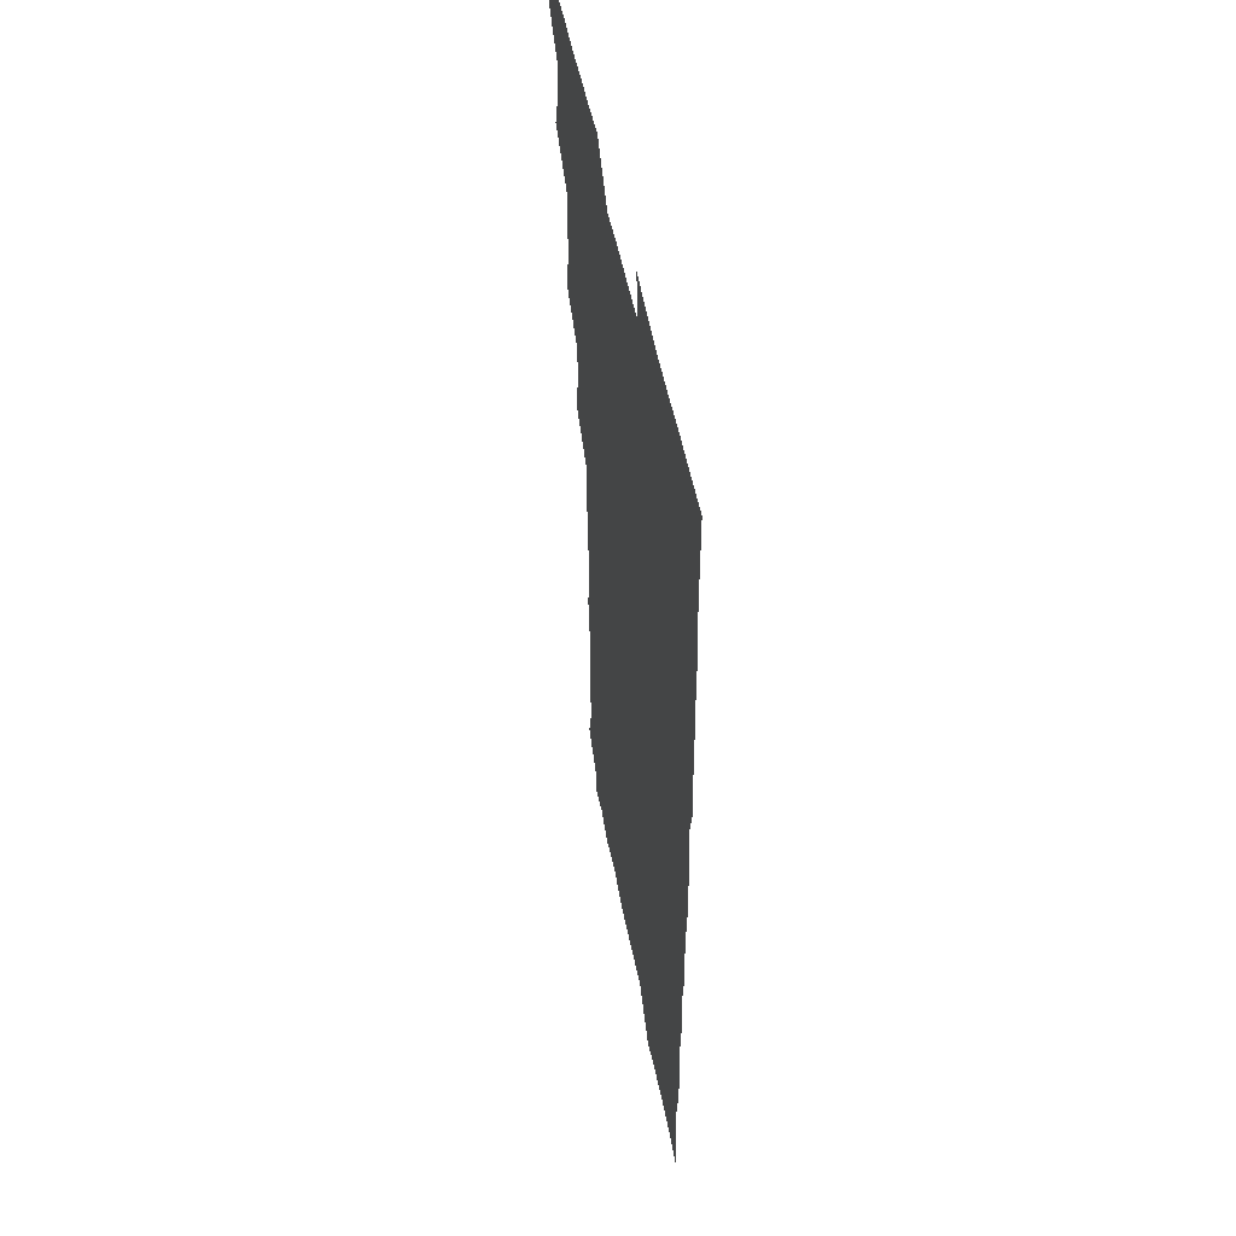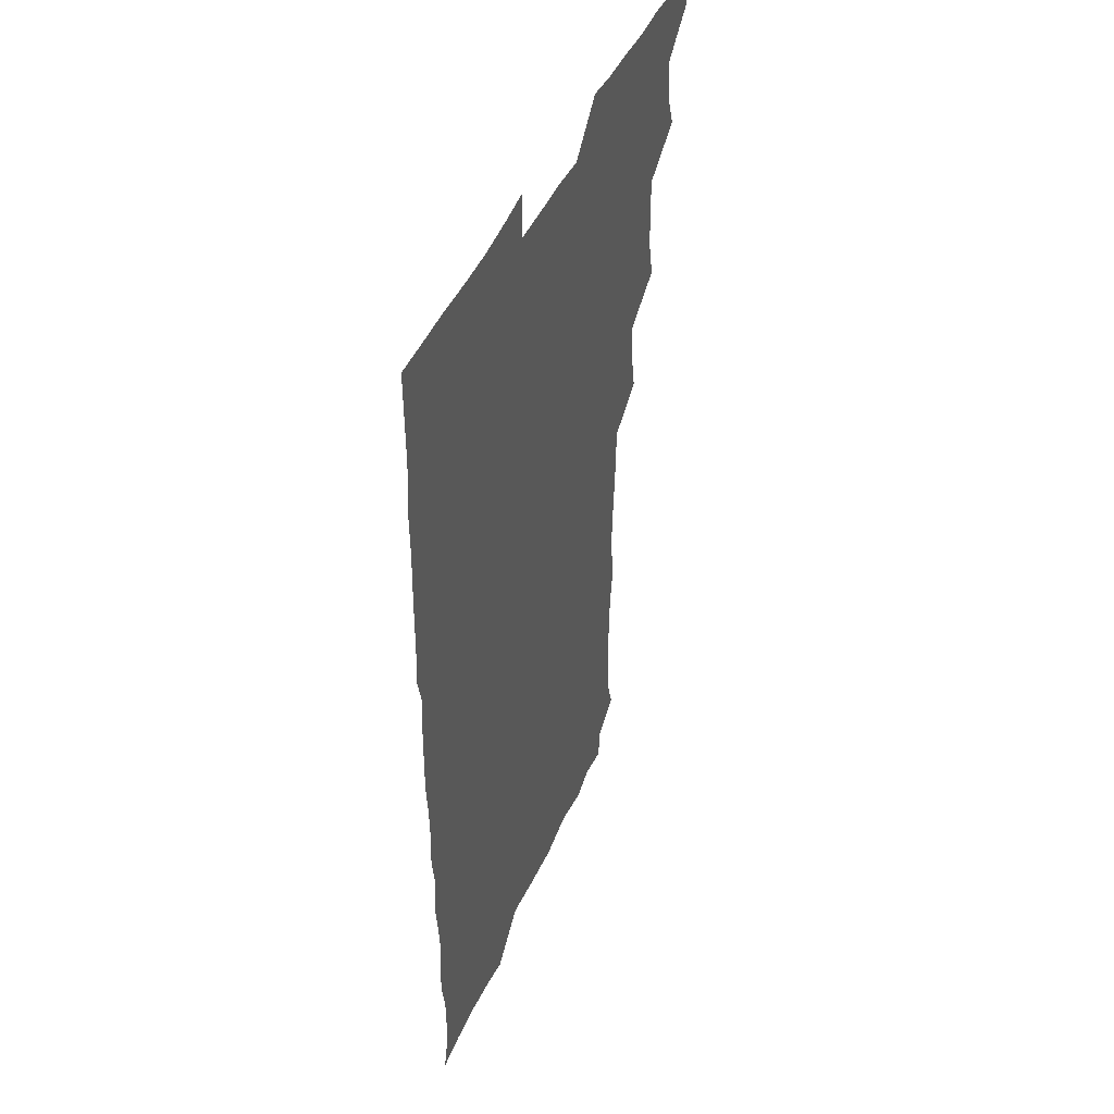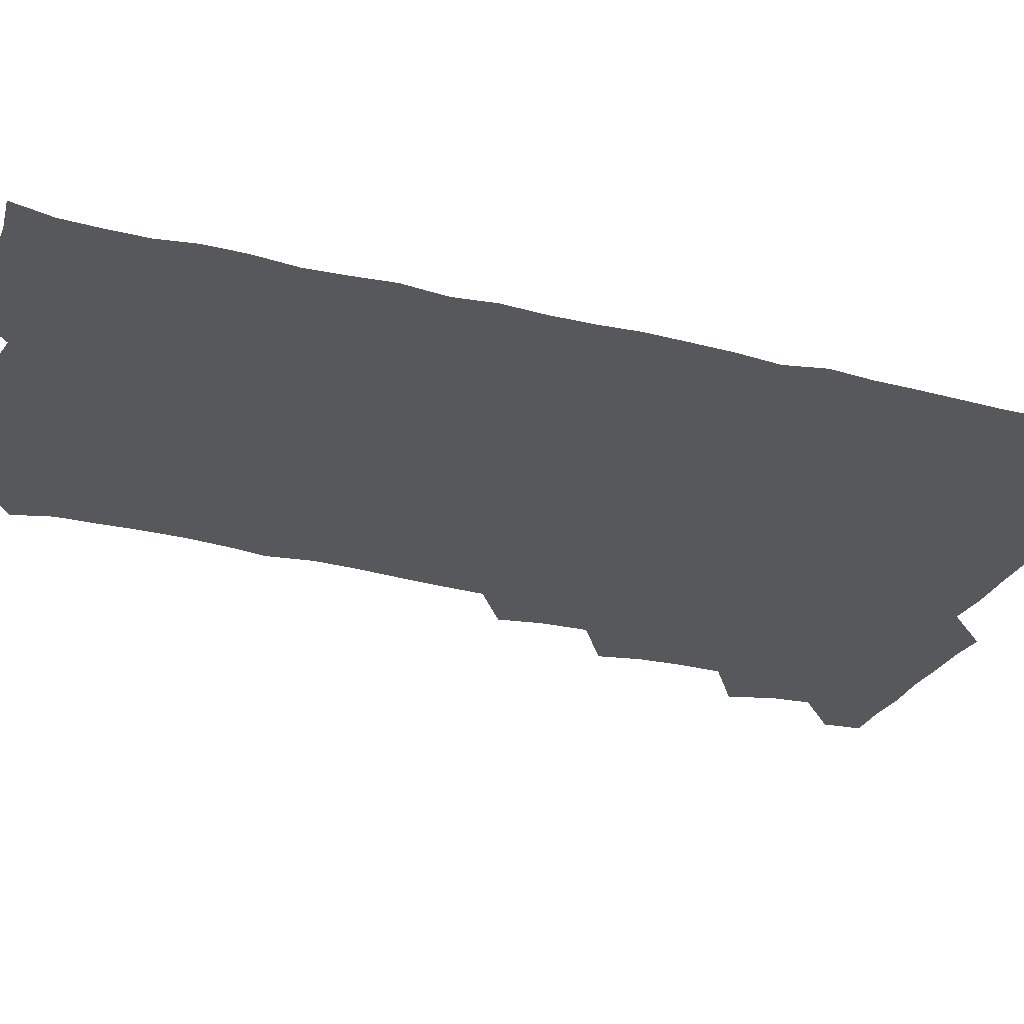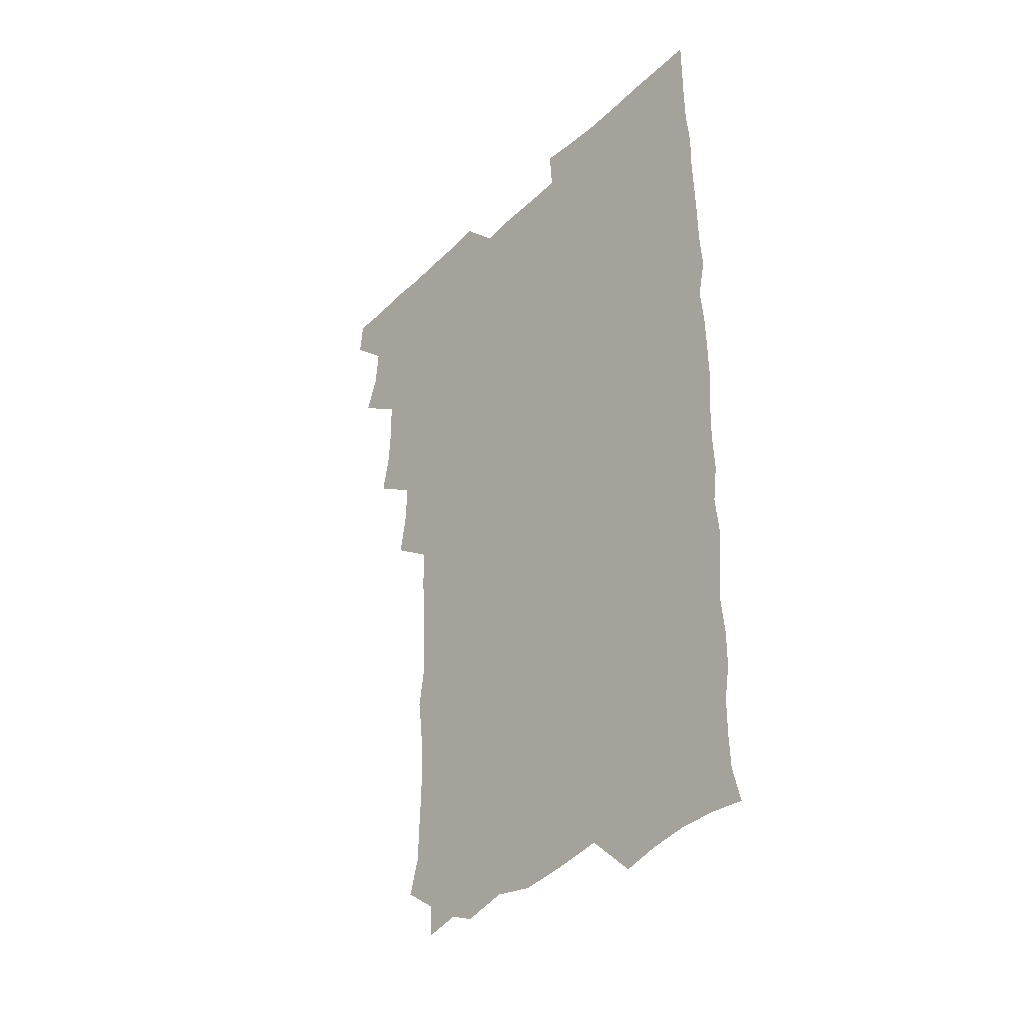
<metadata>
{"format":"obj","ext":"obj","renderer":"f3d","projection":"perspective","resolution":1024,"background":"white","views":[{"elev":52.3,"azim":79.1,"up":"+Y"},{"elev":46.5,"azim":113.2,"up":"+Y"},{"elev":-27.9,"azim":68.7,"up":"+Z"},{"elev":-38.2,"azim":50.0,"up":"+Y"}]}
</metadata>
<code>
v 464.4 556 0
v 465.8 570.4 0
v 474.6 509.1 0
v 479.9 524.1 0
v 481.3 540 0
v 482 555.1 0
v 481.2 570.2 0
v 491.1 447.2 0
v 494.2 462.4 0
v 495.2 478.2 0
v 494.9 495 0
v 498.1 511.5 0
v 497.5 525.8 0
v 497.2 540.3 0
v 497 555 0
v 495.7 571.3 0
v 507.1 400.7 0
v 509.9 416.5 0
v 510.6 434 0
v 511.6 450.5 0
v 511.7 465.6 0
v 509.2 479.5 0
v 512.2 496.3 0
v 513 511.5 0
v 512.6 525.7 0
v 512.1 540.5 0
v 511.6 555.6 0
v 511.3 570.6 0
v 523.5 217.3 0
v 527.7 231.7 0
v 527.9 245.3 0
v 528.6 260.6 0
v 528.6 277.6 0
v 527.2 293.8 0
v 525.4 307.1 0
v 527.9 324 0
v 527.5 339.6 0
v 526.4 355.2 0
v 525.4 371.1 0
v 524.9 387.9 0
v 525.4 404.2 0
v 526.1 420.1 0
v 525.9 435.2 0
v 527.2 451.3 0
v 527.9 466.9 0
v 527.3 481.7 0
v 526.4 496.4 0
v 526.5 511.1 0
v 526.7 525.7 0
v 527.1 540.3 0
v 526.3 555.9 0
v 526 571.5 0
v 537.6 193.7 0
v 537.4 206.3 0
v 539.3 220.7 0
v 544.2 238.7 0
v 544.2 254 0
v 544.4 269.6 0
v 543.2 283.7 0
v 543.5 299.2 0
v 542.1 313.4 0
v 544 330.6 0
v 542.4 344.4 0
v 542.4 360 0
v 542.3 375.6 0
v 541.3 390.4 0
v 541.4 406 0
v 542.9 422.4 0
v 542.5 437 0
v 541.8 451.5 0
v 541.9 466.5 0
v 542.3 481.7 0
v 542.4 496.5 0
v 542.4 511.1 0
v 542.5 525.5 0
v 541.7 540.6 0
v 540.9 556.3 0
v 540.5 571.7 0
v 551.6 196.3 0
v 555.9 210.9 0
v 558.1 227.6 0
v 558.3 242 0
v 559.5 258.3 0
v 559.3 272.9 0
v 558.5 287.1 0
v 558.1 301.7 0
v 557.4 316.1 0
v 558.6 333 0
v 557.9 347.2 0
v 557.9 362.3 0
v 556.7 376.4 0
v 556.4 391.3 0
v 556.2 406.2 0
v 557.4 422.4 0
v 557.2 437.1 0
v 556.7 451.6 0
v 557.2 467 0
v 557.3 481.8 0
v 557.4 496.4 0
v 557.8 510.9 0
v 557.9 525 0
v 556.9 539.9 0
v 555.4 556.2 0
v 554 573.2 0
v 562.2 191.1 0
v 571.4 214.2 0
v 573.2 229.5 0
v 573 243.5 0
v 573.3 258.6 0
v 572.9 272.8 0
v 572.7 287.8 0
v 572.1 302 0
v 572.5 318 0
v 572.5 333.1 0
v 572.6 348.2 0
v 572.5 363.1 0
v 572.3 377.7 0
v 572.4 392.9 0
v 572.3 407.8 0
v 571.6 421.9 0
v 571.7 436.8 0
v 571.4 451.5 0
v 572.3 467.2 0
v 571.6 481.5 0
v 572.1 496.6 0
v 572.4 511 0
v 572 525.3 0
v 571.4 540 0
v 570.1 555.4 0
v 579.4 194.6 0
v 586.5 215.4 0
v 588.2 231.6 0
v 587.5 244.1 0
v 587.5 258.8 0
v 587.5 273.6 0
v 586.8 287.4 0
v 586.8 302.6 0
v 586.8 317.7 0
v 586.6 332.6 0
v 586.9 348.9 0
v 586.8 362.4 0
v 587.1 378.4 0
v 586.9 393.1 0
v 586.8 407.7 0
v 587.2 423 0
v 586.2 436.8 0
v 586.8 452.5 0
v 586.8 467.2 0
v 586.5 481.7 0
v 586.6 496.4 0
v 586.7 510.9 0
v 586.5 525.6 0
v 586.1 540.8 0
v 585.1 556.5 0
v 596.3 190.5 0
v 601 214.5 0
v 601.9 229.6 0
v 601.6 242.8 0
v 601.7 258.6 0
v 601.8 273.9 0
v 601.6 288.5 0
v 601.7 303.8 0
v 601.7 319 0
v 601.4 333.1 0
v 601.2 346.6 0
v 601.3 362.7 0
v 601.5 378.2 0
v 601.5 393.3 0
v 601.4 407.5 0
v 601.5 423.3 0
v 601.1 437.2 0
v 601.6 452.9 0
v 601.4 467.1 0
v 601.1 481.6 0
v 601 496 0
v 601.4 510.9 0
v 601.4 525.7 0
v 601.5 540.4 0
v 601 556.2 0
v 615 191.6 0
v 616 212.7 0
v 616.1 230 0
v 616.3 244 0
v 616.1 258.4 0
v 616.2 274.3 0
v 616.1 288 0
v 616.1 303.2 0
v 616.1 318.1 0
v 616 333.2 0
v 615.8 347.6 0
v 615.8 363.3 0
v 616.3 376.7 0
v 616 392.4 0
v 616 407 0
v 615.9 422.9 0
v 615.9 437.8 0
v 616 452.7 0
v 616 467.2 0
v 616.2 481.9 0
v 616.5 496.5 0
v 616.1 511.1 0
v 616.3 525.6 0
v 616.5 540 0
v 616.7 556.4 0
v 615.4 574.4 0
v 633.6 193.7 0
v 631.1 214 0
v 630.6 229.4 0
v 630.5 244.8 0
v 630.7 258.6 0
v 630.5 274.4 0
v 630.5 288.6 0
v 630.4 303.8 0
v 630.7 318.2 0
v 630.5 333.8 0
v 630.4 348.7 0
v 630.7 361.4 0
v 630.6 378.7 0
v 630.5 393.5 0
v 630.7 407.3 0
v 630.6 422.8 0
v 630.5 437.6 0
v 630.3 452.8 0
v 630.5 467 0
v 631.2 481.2 0
v 630.9 496.9 0
v 630.9 511.2 0
v 631.1 525.5 0
v 631.1 540.3 0
v 631.3 554.8 0
v 629.3 572.3 0
v 651 175.5 0
v 646.9 196.1 0
v 645.7 213.2 0
v 645.1 229.2 0
v 645 243.5 0
v 644.7 260.1 0
v 644.6 274.8 0
v 644.8 289 0
v 645.3 302 0
v 644.5 320.3 0
v 645 333.4 0
v 644.6 349.1 0
v 645 363.3 0
v 645 377.9 0
v 644.7 392.9 0
v 645.6 406.4 0
v 644.9 423.3 0
v 645.3 437.3 0
v 645.1 452.2 0
v 645.4 466.8 0
v 645.6 481.5 0
v 645.6 496.7 0
v 645.9 511.2 0
v 645.8 525.8 0
v 645.8 540.6 0
v 645.7 555.2 0
v 644.9 570.7 0
v 664.9 178.5 0
v 661.8 195.7 0
v 660.1 212.9 0
v 659.2 229.2 0
v 659.3 243.7 0
v 658.7 259.5 0
v 659 273.8 0
v 658.5 289.6 0
v 659.5 302.8 0
v 658.9 319 0
v 658.9 333.9 0
v 658.9 348.6 0
v 659.6 362.5 0
v 659.2 378 0
v 660.5 391.5 0
v 659.5 408.2 0
v 659.4 422.9 0
v 659.8 437.2 0
v 660 451.8 0
v 659.8 466.8 0
v 660.3 481 0
v 659.4 497.6 0
v 660.2 511.3 0
v 660.6 525.9 0
v 660.6 540.5 0
v 660.6 555.7 0
v 660.5 570.6 0
v 679.6 180.2 0
v 676.5 195.9 0
v 675.2 211.3 0
v 674.3 227.1 0
v 673.5 243 0
v 674.4 256.8 0
v 673.5 272.7 0
v 673.6 287.6 0
v 673.7 302.4 0
v 673.1 317.9 0
v 675.2 331 0
v 673.6 347.8 0
v 673.2 363 0
v 673.8 377.3 0
v 674.6 391.5 0
v 674.2 407.2 0
v 675.1 421.4 0
v 674.5 436.9 0
v 674.2 451.9 0
v 674.5 466.6 0
v 674.6 481.5 0
v 674 496.7 0
v 675.6 510.9 0
v 674.9 526.2 0
v 674.9 540.3 0
v 675.7 555.7 0
v 675.8 571.1 0
v 694.2 179.7 0
v 691.8 193.6 0
v 689.2 210.4 0
v 688.5 225.7 0
v 689.1 240.1 0
v 688.3 255.5 0
v 688.5 270.1 0
v 689.2 284.6 0
v 688.5 300.6 0
v 687.5 316.4 0
v 688.6 330.6 0
v 689.1 345.3 0
v 688.3 361 0
v 690.5 374.8 0
v 688.7 391.1 0
v 689.7 405.4 0
v 689.5 420.7 0
v 688.7 436.6 0
v 688.4 451.4 0
v 689.5 465.6 0
v 689.9 480.5 0
v 690.9 495.3 0
v 689.8 511.1 0
v 690.4 525.7 0
v 690.7 540.6 0
v 690.5 555.5 0
v 690.9 570.8 0
v 707.9 177.8 0
v 704.5 192.5 0
v 704 206.1 0
v 704.2 220.4 0
v 706.5 233.6 0
v 706.5 248 0
v 705 263.8 0
v 706.1 278.4 0
v 707.6 292.7 0
v 706 309.1 0
v 707.9 323.8 0
v 707.1 339.6 0
v 707.4 355.2 0
v 708.6 369.9 0
v 708.3 385.3 0
v 708 400.5 0
v 706.5 416.8 0
v 709.8 431.4 0
v 708.6 447.1 0
v 708.4 462.4 0
v 708 477.9 0
v 707.5 493.3 0
v 707.8 508.5 0
v 706.3 524.8 0
v 706 540.4 0
v 706.1 555.7 0
v 706.1 570.7 0
v 706 586 0
f 5 6 1
f 1 6 2
f 6 7 2
f 11 12 3
f 3 12 4
f 12 13 4
f 4 13 5
f 13 14 5
f 5 14 6
f 14 15 6
f 6 15 7
f 15 16 7
f 19 20 8
f 8 20 9
f 20 21 9
f 9 21 10
f 21 22 10
f 10 22 11
f 22 23 11
f 11 23 12
f 23 24 12
f 12 24 13
f 24 25 13
f 13 25 14
f 25 26 14
f 14 26 15
f 26 27 15
f 15 27 16
f 27 28 16
f 40 41 17
f 17 41 18
f 41 42 18
f 18 42 19
f 42 43 19
f 19 43 20
f 43 44 20
f 20 44 21
f 44 45 21
f 21 45 22
f 45 46 22
f 22 46 23
f 46 47 23
f 23 47 24
f 47 48 24
f 24 48 25
f 48 49 25
f 25 49 26
f 49 50 26
f 26 50 27
f 50 51 27
f 27 51 28
f 51 52 28
f 54 55 29
f 29 55 30
f 55 56 30
f 30 56 31
f 56 57 31
f 31 57 32
f 57 58 32
f 32 58 33
f 58 59 33
f 33 59 34
f 59 60 34
f 34 60 35
f 60 61 35
f 35 61 36
f 61 62 36
f 36 62 37
f 62 63 37
f 37 63 38
f 63 64 38
f 38 64 39
f 64 65 39
f 39 65 40
f 65 66 40
f 40 66 41
f 66 67 41
f 41 67 42
f 67 68 42
f 42 68 43
f 68 69 43
f 43 69 44
f 69 70 44
f 44 70 45
f 70 71 45
f 45 71 46
f 71 72 46
f 46 72 47
f 72 73 47
f 47 73 48
f 73 74 48
f 48 74 49
f 74 75 49
f 49 75 50
f 75 76 50
f 50 76 51
f 76 77 51
f 51 77 52
f 77 78 52
f 53 79 54
f 79 80 54
f 54 80 55
f 80 81 55
f 55 81 56
f 81 82 56
f 56 82 57
f 82 83 57
f 57 83 58
f 83 84 58
f 58 84 59
f 84 85 59
f 59 85 60
f 85 86 60
f 60 86 61
f 86 87 61
f 61 87 62
f 87 88 62
f 62 88 63
f 88 89 63
f 63 89 64
f 89 90 64
f 64 90 65
f 90 91 65
f 65 91 66
f 91 92 66
f 66 92 67
f 92 93 67
f 67 93 68
f 93 94 68
f 68 94 69
f 94 95 69
f 69 95 70
f 95 96 70
f 70 96 71
f 96 97 71
f 71 97 72
f 97 98 72
f 72 98 73
f 98 99 73
f 73 99 74
f 99 100 74
f 74 100 75
f 100 101 75
f 75 101 76
f 101 102 76
f 76 102 77
f 102 103 77
f 77 103 78
f 103 104 78
f 79 105 80
f 105 106 80
f 80 106 81
f 106 107 81
f 81 107 82
f 107 108 82
f 82 108 83
f 108 109 83
f 83 109 84
f 109 110 84
f 84 110 85
f 110 111 85
f 85 111 86
f 111 112 86
f 86 112 87
f 112 113 87
f 87 113 88
f 113 114 88
f 88 114 89
f 114 115 89
f 89 115 90
f 115 116 90
f 90 116 91
f 116 117 91
f 91 117 92
f 117 118 92
f 92 118 93
f 118 119 93
f 93 119 94
f 119 120 94
f 94 120 95
f 120 121 95
f 95 121 96
f 121 122 96
f 96 122 97
f 122 123 97
f 97 123 98
f 123 124 98
f 98 124 99
f 124 125 99
f 99 125 100
f 125 126 100
f 100 126 101
f 126 127 101
f 101 127 102
f 127 128 102
f 102 128 103
f 128 129 103
f 103 129 104
f 105 130 106
f 130 131 106
f 106 131 107
f 131 132 107
f 107 132 108
f 132 133 108
f 108 133 109
f 133 134 109
f 109 134 110
f 134 135 110
f 110 135 111
f 135 136 111
f 111 136 112
f 136 137 112
f 112 137 113
f 137 138 113
f 113 138 114
f 138 139 114
f 114 139 115
f 139 140 115
f 115 140 116
f 140 141 116
f 116 141 117
f 141 142 117
f 117 142 118
f 142 143 118
f 118 143 119
f 143 144 119
f 119 144 120
f 144 145 120
f 120 145 121
f 145 146 121
f 121 146 122
f 146 147 122
f 122 147 123
f 147 148 123
f 123 148 124
f 148 149 124
f 124 149 125
f 149 150 125
f 125 150 126
f 150 151 126
f 126 151 127
f 151 152 127
f 127 152 128
f 152 153 128
f 128 153 129
f 153 154 129
f 130 155 131
f 155 156 131
f 131 156 132
f 156 157 132
f 132 157 133
f 157 158 133
f 133 158 134
f 158 159 134
f 134 159 135
f 159 160 135
f 135 160 136
f 160 161 136
f 136 161 137
f 161 162 137
f 137 162 138
f 162 163 138
f 138 163 139
f 163 164 139
f 139 164 140
f 164 165 140
f 140 165 141
f 165 166 141
f 141 166 142
f 166 167 142
f 142 167 143
f 167 168 143
f 143 168 144
f 168 169 144
f 144 169 145
f 169 170 145
f 145 170 146
f 170 171 146
f 146 171 147
f 171 172 147
f 147 172 148
f 172 173 148
f 148 173 149
f 173 174 149
f 149 174 150
f 174 175 150
f 150 175 151
f 175 176 151
f 151 176 152
f 176 177 152
f 152 177 153
f 177 178 153
f 153 178 154
f 178 179 154
f 155 180 156
f 180 181 156
f 156 181 157
f 181 182 157
f 157 182 158
f 182 183 158
f 158 183 159
f 183 184 159
f 159 184 160
f 184 185 160
f 160 185 161
f 185 186 161
f 161 186 162
f 186 187 162
f 162 187 163
f 187 188 163
f 163 188 164
f 188 189 164
f 164 189 165
f 189 190 165
f 165 190 166
f 190 191 166
f 166 191 167
f 191 192 167
f 167 192 168
f 192 193 168
f 168 193 169
f 193 194 169
f 169 194 170
f 194 195 170
f 170 195 171
f 195 196 171
f 171 196 172
f 196 197 172
f 172 197 173
f 197 198 173
f 173 198 174
f 198 199 174
f 174 199 175
f 199 200 175
f 175 200 176
f 200 201 176
f 176 201 177
f 201 202 177
f 177 202 178
f 202 203 178
f 178 203 179
f 203 204 179
f 180 206 181
f 206 207 181
f 181 207 182
f 207 208 182
f 182 208 183
f 208 209 183
f 183 209 184
f 209 210 184
f 184 210 185
f 210 211 185
f 185 211 186
f 211 212 186
f 186 212 187
f 212 213 187
f 187 213 188
f 213 214 188
f 188 214 189
f 214 215 189
f 189 215 190
f 215 216 190
f 190 216 191
f 216 217 191
f 191 217 192
f 217 218 192
f 192 218 193
f 218 219 193
f 193 219 194
f 219 220 194
f 194 220 195
f 220 221 195
f 195 221 196
f 221 222 196
f 196 222 197
f 222 223 197
f 197 223 198
f 223 224 198
f 198 224 199
f 224 225 199
f 199 225 200
f 225 226 200
f 200 226 201
f 226 227 201
f 201 227 202
f 227 228 202
f 202 228 203
f 228 229 203
f 203 229 204
f 229 230 204
f 204 230 205
f 230 231 205
f 232 233 206
f 206 233 207
f 233 234 207
f 207 234 208
f 234 235 208
f 208 235 209
f 235 236 209
f 209 236 210
f 236 237 210
f 210 237 211
f 237 238 211
f 211 238 212
f 238 239 212
f 212 239 213
f 239 240 213
f 213 240 214
f 240 241 214
f 214 241 215
f 241 242 215
f 215 242 216
f 242 243 216
f 216 243 217
f 243 244 217
f 217 244 218
f 244 245 218
f 218 245 219
f 245 246 219
f 219 246 220
f 246 247 220
f 220 247 221
f 247 248 221
f 221 248 222
f 248 249 222
f 222 249 223
f 249 250 223
f 223 250 224
f 250 251 224
f 224 251 225
f 251 252 225
f 225 252 226
f 252 253 226
f 226 253 227
f 253 254 227
f 227 254 228
f 254 255 228
f 228 255 229
f 255 256 229
f 229 256 230
f 256 257 230
f 230 257 231
f 257 258 231
f 232 259 233
f 259 260 233
f 233 260 234
f 260 261 234
f 234 261 235
f 261 262 235
f 235 262 236
f 262 263 236
f 236 263 237
f 263 264 237
f 237 264 238
f 264 265 238
f 238 265 239
f 265 266 239
f 239 266 240
f 266 267 240
f 240 267 241
f 267 268 241
f 241 268 242
f 268 269 242
f 242 269 243
f 269 270 243
f 243 270 244
f 270 271 244
f 244 271 245
f 271 272 245
f 245 272 246
f 272 273 246
f 246 273 247
f 273 274 247
f 247 274 248
f 274 275 248
f 248 275 249
f 275 276 249
f 249 276 250
f 276 277 250
f 250 277 251
f 277 278 251
f 251 278 252
f 278 279 252
f 252 279 253
f 279 280 253
f 253 280 254
f 280 281 254
f 254 281 255
f 281 282 255
f 255 282 256
f 282 283 256
f 256 283 257
f 283 284 257
f 257 284 258
f 284 285 258
f 259 286 260
f 286 287 260
f 260 287 261
f 287 288 261
f 261 288 262
f 288 289 262
f 262 289 263
f 289 290 263
f 263 290 264
f 290 291 264
f 264 291 265
f 291 292 265
f 265 292 266
f 292 293 266
f 266 293 267
f 293 294 267
f 267 294 268
f 294 295 268
f 268 295 269
f 295 296 269
f 269 296 270
f 296 297 270
f 270 297 271
f 297 298 271
f 271 298 272
f 298 299 272
f 272 299 273
f 299 300 273
f 273 300 274
f 300 301 274
f 274 301 275
f 301 302 275
f 275 302 276
f 302 303 276
f 276 303 277
f 303 304 277
f 277 304 278
f 304 305 278
f 278 305 279
f 305 306 279
f 279 306 280
f 306 307 280
f 280 307 281
f 307 308 281
f 281 308 282
f 308 309 282
f 282 309 283
f 309 310 283
f 283 310 284
f 310 311 284
f 284 311 285
f 311 312 285
f 286 313 287
f 313 314 287
f 287 314 288
f 314 315 288
f 288 315 289
f 315 316 289
f 289 316 290
f 316 317 290
f 290 317 291
f 317 318 291
f 291 318 292
f 318 319 292
f 292 319 293
f 319 320 293
f 293 320 294
f 320 321 294
f 294 321 295
f 321 322 295
f 295 322 296
f 322 323 296
f 296 323 297
f 323 324 297
f 297 324 298
f 324 325 298
f 298 325 299
f 325 326 299
f 299 326 300
f 326 327 300
f 300 327 301
f 327 328 301
f 301 328 302
f 328 329 302
f 302 329 303
f 329 330 303
f 303 330 304
f 330 331 304
f 304 331 305
f 331 332 305
f 305 332 306
f 332 333 306
f 306 333 307
f 333 334 307
f 307 334 308
f 334 335 308
f 308 335 309
f 335 336 309
f 309 336 310
f 336 337 310
f 310 337 311
f 337 338 311
f 311 338 312
f 338 339 312
f 313 340 314
f 340 341 314
f 314 341 315
f 341 342 315
f 315 342 316
f 342 343 316
f 316 343 317
f 343 344 317
f 317 344 318
f 344 345 318
f 318 345 319
f 345 346 319
f 319 346 320
f 346 347 320
f 320 347 321
f 347 348 321
f 321 348 322
f 348 349 322
f 322 349 323
f 349 350 323
f 323 350 324
f 350 351 324
f 324 351 325
f 351 352 325
f 325 352 326
f 352 353 326
f 326 353 327
f 353 354 327
f 327 354 328
f 354 355 328
f 328 355 329
f 355 356 329
f 329 356 330
f 356 357 330
f 330 357 331
f 357 358 331
f 331 358 332
f 358 359 332
f 332 359 333
f 359 360 333
f 333 360 334
f 360 361 334
f 334 361 335
f 361 362 335
f 335 362 336
f 362 363 336
f 336 363 337
f 363 364 337
f 337 364 338
f 364 365 338
f 338 365 339
f 365 366 339

</code>
